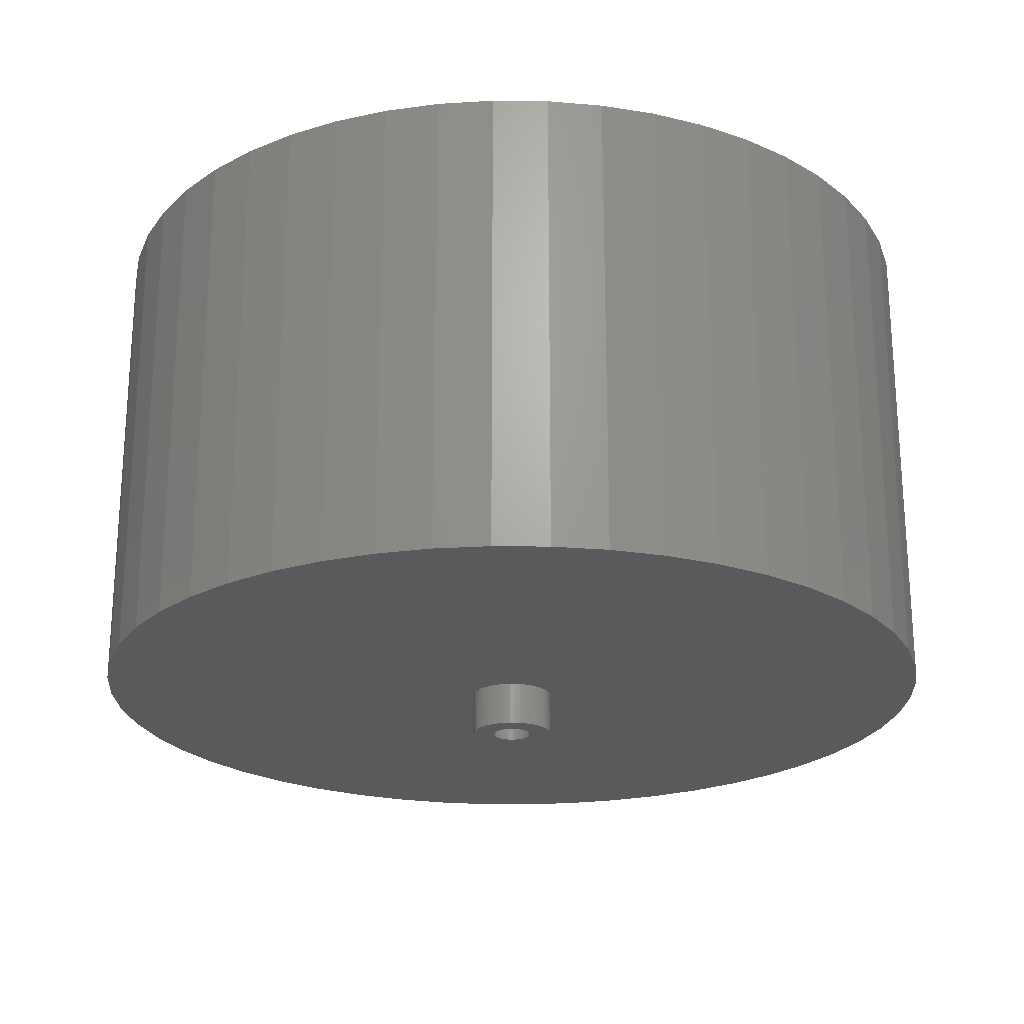
<metadata>
{"format":"stl","ext":"stl","renderer":"f3d","projection":"perspective","resolution":1024,"background":"white","views":[{"elev":-22.9,"azim":-44.3,"up":"+Z"}]}
</metadata>
<code>
# stl→obj: 450 verts, 900 faces
v 30 0 3
v 29.76 3.76 -30
v 29.76 3.76 3
v 30 0 -30
v -30 0 -30
v -29.76 3.76 3
v -29.76 3.76 -30
v -30 0 3
v 1.884 29.94 -30
v -1.884 29.94 3
v 1.884 29.94 3
v -1.884 29.94 -30
v -1.884 -29.94 -30
v 1.884 -29.94 3
v -1.884 -29.94 3
v 1.884 -29.94 -30
v 21.87 20.54 -30
v 19.12 23.12 3
v 21.87 20.54 3
v 19.12 23.12 -30
v -19.12 23.12 -30
v -21.87 20.54 3
v -19.12 23.12 3
v -21.87 20.54 -30
v -9.271 28.53 -30
v -12.77 27.14 3
v -9.271 28.53 3
v -12.77 27.14 -30
v 27.89 11.04 3
v 26.29 14.45 -30
v 26.29 14.45 3
v 27.89 11.04 -30
v 24.27 17.63 -30
v 24.27 17.63 3
v 12.77 27.14 -30
v 9.271 28.53 3
v 12.77 27.14 3
v 9.271 28.53 -30
v 5.621 29.47 3
v 5.621 29.47 -30
v 16.07 25.33 3
v 16.07 25.33 -30
v -26.29 14.45 -30
v -24.27 17.63 3
v -24.27 17.63 -30
v -26.29 14.45 3
v -29.06 7.461 -30
v -27.89 11.04 3
v -27.89 11.04 -30
v -29.06 7.461 3
v -16.07 25.33 3
v -16.07 25.33 -30
v -5.621 29.47 -30
v -5.621 29.47 3
v 5.621 -29.47 3
v 5.621 -29.47 -30
v 29.06 7.461 3
v 29.06 7.461 -30
v 5 0 3
v 4.961 0.6267 3
v 29.76 -3.76 3
v 4.843 1.243 3
v 4.961 -0.6267 3
v 4.649 1.841 3
v 29.06 -7.461 3
v 4.382 2.409 3
v 4.843 -1.243 3
v 4.045 2.939 3
v 27.89 -11.04 3
v 3.645 3.423 3
v 4.649 -1.841 3
v 3.187 3.853 3
v 26.29 -14.45 3
v 2.679 4.222 3
v 4.382 -2.409 3
v 2.129 4.524 3
v 24.27 -17.63 3
v 1.545 4.755 3
v 4.045 -2.939 3
v 21.87 -20.54 3
v 0.9369 4.911 3
v 0.314 4.99 3
v -0.314 4.99 3
v -0.9369 4.911 3
v -1.545 4.755 3
v -2.129 4.524 3
v -2.679 4.222 3
v -3.187 3.853 3
v -3.645 3.423 3
v -4.045 2.939 3
v 3.645 -3.423 3
v 19.12 -23.12 3
v 3.187 -3.853 3
v 16.07 -25.33 3
v 2.679 -4.222 3
v 12.77 -27.14 3
v 2.129 -4.524 3
v 9.271 -28.53 3
v 1.545 -4.755 3
v 0.9369 -4.911 3
v 0.314 -4.99 3
v -0.314 -4.99 3
v -0.9369 -4.911 3
v -5.621 -29.47 3
v -1.545 -4.755 3
v -9.271 -28.53 3
v -2.129 -4.524 3
v -12.77 -27.14 3
v -2.679 -4.222 3
v -16.07 -25.33 3
v -3.187 -3.853 3
v -19.12 -23.12 3
v -3.645 -3.423 3
v -21.87 -20.54 3
v -4.045 -2.939 3
v -24.27 -17.63 3
v -4.382 -2.409 3
v -26.29 -14.45 3
v -4.649 -1.841 3
v -27.89 -11.04 3
v -4.843 -1.243 3
v -29.06 -7.461 3
v -4.961 -0.6267 3
v -29.76 -3.76 3
v -5 0 3
v -4.382 2.409 3
v -4.649 1.841 3
v -4.843 1.243 3
v -4.961 0.6267 3
v 29.76 -3.76 -30
v 24.27 -17.63 -30
v 21.87 -20.54 -30
v 29.06 -7.461 -30
v 27.89 -11.04 -30
v -12.77 -27.14 -30
v -9.271 -28.53 -30
v 2.875 0 -30
v 2.852 -0.3603 -30
v 2.785 -0.715 -30
v 2.852 0.3603 -30
v 2.673 -1.058 -30
v 26.29 -14.45 -30
v 2.519 -1.385 -30
v 2.785 0.715 -30
v 2.326 -1.69 -30
v 2.096 -1.968 -30
v 19.12 -23.12 -30
v 2.673 1.058 -30
v 1.833 -2.215 -30
v 16.07 -25.33 -30
v 1.54 -2.427 -30
v 12.77 -27.14 -30
v 2.519 1.385 -30
v 1.224 -2.601 -30
v 9.271 -28.53 -30
v 0.8884 -2.734 -30
v 2.326 1.69 -30
v 0.5387 -2.824 -30
v 0.1805 -2.869 -30
v -0.1805 -2.869 -30
v -0.5387 -2.824 -30
v -5.621 -29.47 -30
v -0.8884 -2.734 -30
v -1.224 -2.601 -30
v -1.54 -2.427 -30
v -16.07 -25.33 -30
v -1.833 -2.215 -30
v -19.12 -23.12 -30
v -2.096 -1.968 -30
v -21.87 -20.54 -30
v -2.326 -1.69 -30
v 2.096 1.968 -30
v 1.833 2.215 -30
v 1.54 2.427 -30
v 1.224 2.601 -30
v 0.8884 2.734 -30
v 0.5387 2.824 -30
v 0.1805 2.869 -30
v -0.1805 2.869 -30
v -0.5387 2.824 -30
v -0.8884 2.734 -30
v -1.224 2.601 -30
v -1.54 2.427 -30
v -1.833 2.215 -30
v -2.096 1.968 -30
v -2.326 1.69 -30
v -2.519 1.385 -30
v -2.673 1.058 -30
v -2.785 0.715 -30
v -2.852 0.3603 -30
v -2.875 0 -30
v -24.27 -17.63 -30
v -2.519 -1.385 -30
v -26.29 -14.45 -30
v -2.673 -1.058 -30
v -27.89 -11.04 -30
v -2.785 -0.715 -30
v -29.06 -7.461 -30
v -2.852 -0.3603 -30
v -29.76 -3.76 -30
v -2.785 0.715 -33
v -2.673 1.058 -33
v 2.326 1.69 -33
v 2.519 1.385 -33
v 0.8884 2.734 -33
v 0.5387 2.824 -33
v 1.224 2.601 -33
v -0.8884 2.734 -33
v -1.224 2.601 -33
v -2.519 1.385 -33
v 2.875 0 -33
v 2.852 -0.3603 -33
v 0.8884 -2.734 -33
v 1.224 -2.601 -33
v 2.096 1.968 -33
v 1.833 2.215 -33
v -2.326 1.69 -33
v -2.096 1.968 -33
v -0.1805 2.869 -33
v -0.5387 2.824 -33
v -1.833 2.215 -33
v 2.852 0.3603 -33
v 2.673 -1.058 -33
v 2.519 -1.385 -33
v 0.5387 -2.824 -33
v 0.1805 2.869 -33
v 1.54 2.427 -33
v -2.875 0 -33
v -2.852 0.3603 -33
v -1.54 2.427 -33
v 2.785 -0.715 -33
v 0.1805 -2.869 -33
v 2.673 1.058 -33
v 2.785 0.715 -33
v 1.54 -2.427 -33
v 1.833 -2.215 -33
v 2.096 -1.968 -33
v 2.326 -1.69 -33
v -1.224 -2.601 -33
v -0.8884 -2.734 -33
v -0.5387 -2.824 -33
v -0.1805 -2.869 -33
v -2.852 -0.3603 -33
v -2.519 -1.385 -33
v -2.673 -1.058 -33
v -2.785 -0.715 -33
v -2.096 -1.968 -33
v -1.833 -2.215 -33
v -1.54 -2.427 -33
v 1.35 0 -33
v 1.339 -0.1692 -33
v 1.308 -0.3357 -33
v 1.339 0.1692 -33
v 1.255 -0.497 -33
v 1.183 -0.6504 -33
v 1.308 0.3357 -33
v 1.092 -0.7935 -33
v 0.9841 -0.9241 -33
v 1.255 0.497 -33
v 0.8605 -1.04 -33
v 1.183 0.6504 -33
v 0.7234 -1.14 -33
v 0.5748 -1.222 -33
v 0.4172 -1.284 -33
v 0.253 -1.326 -33
v 0.08477 -1.347 -33
v -0.08477 -1.347 -33
v -0.253 -1.326 -33
v -0.4172 -1.284 -33
v -0.5748 -1.222 -33
v -0.7234 -1.14 -33
v -0.8605 -1.04 -33
v -0.9841 -0.9241 -33
v -1.092 -0.7935 -33
v -2.326 -1.69 -33
v -1.183 -0.6504 -33
v 1.092 0.7935 -33
v 0.9841 0.9241 -33
v 0.8605 1.04 -33
v 0.7234 1.14 -33
v 0.5748 1.222 -33
v 0.4172 1.284 -33
v 0.253 1.326 -33
v 0.08477 1.347 -33
v -0.08477 1.347 -33
v -0.253 1.326 -33
v -0.4172 1.284 -33
v -0.5748 1.222 -33
v -0.7234 1.14 -33
v -0.8605 1.04 -33
v -0.9841 0.9241 -33
v -1.092 0.7935 -33
v -1.183 0.6504 -33
v -1.255 0.497 -33
v -1.308 0.3357 -33
v -1.339 0.1692 -33
v -1.35 0 -33
v -1.255 -0.497 -33
v -1.308 -0.3357 -33
v -1.339 -0.1692 -33
v 3 0 0
v 5 0 0
v 4.961 0.6267 0
v 2.976 0.376 0
v 4.843 1.243 0
v 4.961 -0.6267 0
v 2.906 0.7461 0
v 4.649 1.841 0
v 2.976 -0.376 0
v 2.789 1.104 0
v 4.382 2.409 0
v 4.843 -1.243 0
v 2.629 1.445 0
v 4.045 2.939 0
v 2.906 -0.7461 0
v 2.427 1.763 0
v 3.645 3.423 0
v 4.649 -1.841 0
v 2.187 2.054 0
v 3.187 3.853 0
v 2.789 -1.104 0
v 4.382 -2.409 0
v 1.912 2.312 0
v 2.679 4.222 0
v 1.607 2.533 0
v 2.129 4.524 0
v 1.277 2.714 0
v 1.545 4.755 0
v 0.9271 2.853 0
v 0.9369 4.911 0
v 0.5621 2.947 0
v 0.314 4.99 0
v 0.1884 2.994 0
v -0.1884 2.994 0
v -0.314 4.99 0
v -0.5621 2.947 0
v -0.9369 4.911 0
v -0.9271 2.853 0
v -1.545 4.755 0
v -1.277 2.714 0
v -2.129 4.524 0
v -1.607 2.533 0
v -2.679 4.222 0
v -1.912 2.312 0
v -3.187 3.853 0
v -2.187 2.054 0
v -3.645 3.423 0
v -2.427 1.763 0
v -4.045 2.939 0
v -2.629 1.445 0
v -4.382 2.409 0
v -2.789 1.104 0
v 2.629 -1.445 0
v 4.045 -2.939 0
v 2.427 -1.763 0
v 3.645 -3.423 0
v 2.187 -2.054 0
v 3.187 -3.853 0
v 1.912 -2.312 0
v 2.679 -4.222 0
v 1.607 -2.533 0
v 2.129 -4.524 0
v 1.277 -2.714 0
v 1.545 -4.755 0
v 0.9271 -2.853 0
v 0.9369 -4.911 0
v 0.5621 -2.947 0
v 0.314 -4.99 0
v 0.1884 -2.994 0
v -0.1884 -2.994 0
v -0.314 -4.99 0
v -0.5621 -2.947 0
v -0.9369 -4.911 0
v -0.9271 -2.853 0
v -1.545 -4.755 0
v -1.277 -2.714 0
v -2.129 -4.524 0
v -1.607 -2.533 0
v -2.679 -4.222 0
v -1.912 -2.312 0
v -3.187 -3.853 0
v -2.187 -2.054 0
v -3.645 -3.423 0
v -2.427 -1.763 0
v -4.045 -2.939 0
v -2.629 -1.445 0
v -4.382 -2.409 0
v -2.789 -1.104 0
v -4.649 -1.841 0
v -2.906 -0.7461 0
v -4.843 -1.243 0
v -2.976 -0.376 0
v -4.961 -0.6267 0
v -3 0 0
v -4.649 1.841 0
v -2.906 0.7461 0
v -4.843 1.243 0
v -2.976 0.376 0
v -4.961 0.6267 0
v -5 0 0
v 1.35 0 -0.85
v 1.339 0.1692 -0.85
v 0.8605 -1.04 -0.85
v -0.8605 1.04 -0.85
v 1.255 0.497 -0.85
v 0.7234 -1.14 -0.85
v -0.8605 -1.04 -0.85
v -0.9841 -0.9241 -0.85
v 1.092 0.7935 -0.85
v 0.9841 0.9241 -0.85
v 0.8605 1.04 -0.85
v 1.183 -0.6504 -0.85
v 0.4172 -1.284 -0.85
v 0.08477 -1.347 -0.85
v -1.339 -0.1692 -0.85
v -1.35 0 -0.85
v -0.4172 -1.284 -0.85
v -0.5748 -1.222 -0.85
v -1.255 0.497 -0.85
v -1.183 0.6504 -0.85
v 0.4172 1.284 -0.85
v 0.253 1.326 -0.85
v 1.183 0.6504 -0.85
v 0.5748 1.222 -0.85
v 1.339 -0.1692 -0.85
v 1.308 -0.3357 -0.85
v 1.255 -0.497 -0.85
v -0.08477 -1.347 -0.85
v 0.253 -1.326 -0.85
v -1.255 -0.497 -0.85
v -1.339 0.1692 -0.85
v -0.7234 1.14 -0.85
v -1.092 0.7935 -0.85
v -1.308 0.3357 -0.85
v 0.08477 1.347 -0.85
v 1.308 0.3357 -0.85
v 1.092 -0.7935 -0.85
v 0.9841 -0.9241 -0.85
v -1.183 -0.6504 -0.85
v -1.092 -0.7935 -0.85
v -0.4172 1.284 -0.85
v -0.08477 1.347 -0.85
v 0.7234 1.14 -0.85
v 0.5748 -1.222 -0.85
v -1.308 -0.3357 -0.85
v -0.7234 -1.14 -0.85
v -0.253 -1.326 -0.85
v -0.5748 1.222 -0.85
v -0.9841 0.9241 -0.85
v -0.253 1.326 -0.85
f 1 2 3
f 2 1 4
f 5 6 7
f 6 5 8
f 9 10 11
f 10 9 12
f 13 14 15
f 14 13 16
f 17 18 19
f 18 17 20
f 21 22 23
f 22 21 24
f 25 26 27
f 26 25 28
f 29 30 31
f 30 29 32
f 31 33 34
f 33 31 30
f 35 36 37
f 36 35 38
f 38 39 36
f 39 38 40
f 20 41 18
f 41 20 42
f 43 44 45
f 44 43 46
f 45 22 24
f 22 45 44
f 47 48 49
f 48 47 50
f 28 51 26
f 51 28 52
f 53 27 54
f 27 53 25
f 16 55 14
f 55 16 56
f 57 32 29
f 32 57 58
f 3 58 57
f 58 3 2
f 34 17 19
f 17 34 33
f 40 11 39
f 11 40 9
f 49 46 43
f 46 49 48
f 7 50 47
f 50 7 6
f 59 1 3
f 60 3 57
f 1 59 61
f 62 57 29
f 63 61 59
f 64 29 31
f 61 63 65
f 66 31 34
f 67 65 63
f 68 34 19
f 65 67 69
f 70 19 18
f 71 69 67
f 72 18 41
f 69 71 73
f 74 41 37
f 75 73 71
f 76 37 36
f 73 75 77
f 78 36 39
f 79 77 75
f 77 79 80
f 3 60 59
f 57 62 60
f 29 64 62
f 31 66 64
f 34 68 66
f 19 70 68
f 18 72 70
f 41 74 72
f 37 76 74
f 81 39 11
f 36 78 76
f 39 81 78
f 11 82 81
f 11 83 82
f 10 83 11
f 83 10 84
f 54 84 10
f 84 54 85
f 27 85 54
f 85 27 86
f 26 86 27
f 86 26 87
f 51 87 26
f 87 51 88
f 23 88 51
f 88 23 89
f 89 22 90
f 22 89 23
f 91 80 79
f 80 91 92
f 93 92 91
f 92 93 94
f 95 94 93
f 94 95 96
f 97 96 95
f 96 97 98
f 99 98 97
f 98 99 55
f 100 55 99
f 55 100 14
f 101 14 100
f 102 14 101
f 15 102 103
f 104 103 105
f 102 15 14
f 106 105 107
f 108 107 109
f 110 109 111
f 112 111 113
f 114 113 115
f 116 115 117
f 118 117 119
f 120 119 121
f 122 121 123
f 103 104 15
f 124 123 125
f 44 90 22
f 90 44 126
f 105 106 104
f 46 126 44
f 107 108 106
f 126 46 127
f 109 110 108
f 48 127 46
f 111 112 110
f 127 48 128
f 113 114 112
f 50 128 48
f 115 116 114
f 128 50 129
f 117 118 116
f 6 129 50
f 119 120 118
f 129 6 125
f 121 122 120
f 8 125 6
f 123 124 122
f 125 8 124
f 12 54 10
f 54 12 53
f 61 4 1
f 4 61 130
f 80 131 77
f 131 80 132
f 69 133 65
f 133 69 134
f 65 130 61
f 130 65 133
f 135 106 108
f 106 135 136
f 137 4 130
f 138 130 133
f 4 137 2
f 139 133 134
f 140 2 137
f 141 134 142
f 2 140 58
f 143 142 131
f 144 58 140
f 145 131 132
f 58 144 32
f 146 132 147
f 148 32 144
f 149 147 150
f 32 148 30
f 151 150 152
f 153 30 148
f 154 152 155
f 30 153 33
f 156 155 56
f 157 33 153
f 33 157 17
f 130 138 137
f 133 139 138
f 134 141 139
f 142 143 141
f 131 145 143
f 132 146 145
f 158 56 16
f 147 149 146
f 150 151 149
f 152 154 151
f 155 156 154
f 56 158 156
f 16 159 158
f 16 160 159
f 13 160 16
f 160 13 161
f 162 161 13
f 161 162 163
f 136 163 162
f 163 136 164
f 135 164 136
f 164 135 165
f 166 165 135
f 165 166 167
f 168 167 166
f 167 168 169
f 170 169 168
f 169 170 171
f 172 17 157
f 17 172 20
f 173 20 172
f 20 173 42
f 174 42 173
f 42 174 35
f 175 35 174
f 35 175 38
f 176 38 175
f 38 176 40
f 177 40 176
f 40 177 9
f 178 9 177
f 179 9 178
f 12 179 180
f 53 180 181
f 25 181 182
f 28 182 183
f 52 183 184
f 179 12 9
f 21 184 185
f 24 185 186
f 45 186 187
f 43 187 188
f 49 188 189
f 47 189 190
f 7 190 191
f 192 171 170
f 180 53 12
f 171 192 193
f 181 25 53
f 194 193 192
f 182 28 25
f 193 194 195
f 183 52 28
f 196 195 194
f 184 21 52
f 195 196 197
f 185 24 21
f 198 197 196
f 186 45 24
f 197 198 199
f 187 43 45
f 200 199 198
f 188 49 43
f 199 200 191
f 189 47 49
f 5 191 200
f 190 7 47
f 191 5 7
f 155 96 98
f 96 155 152
f 42 37 41
f 37 42 35
f 52 23 51
f 23 52 21
f 152 94 96
f 94 152 150
f 77 142 73
f 142 77 131
f 136 104 106
f 104 136 162
f 170 116 192
f 116 170 114
f 196 122 198
f 122 196 120
f 56 98 55
f 98 56 155
f 73 134 69
f 134 73 142
f 162 15 104
f 15 162 13
f 166 108 110
f 108 166 135
f 192 118 194
f 118 192 116
f 194 120 196
f 120 194 118
f 198 124 200
f 124 198 122
f 200 8 5
f 8 200 124
f 147 80 92
f 80 147 132
f 150 92 94
f 92 150 147
f 170 112 114
f 112 170 168
f 168 110 112
f 110 168 166
f 201 188 202
f 188 201 189
f 153 203 157
f 203 153 204
f 205 177 176
f 177 205 206
f 207 176 175
f 176 207 205
f 208 182 181
f 182 208 209
f 202 187 210
f 187 202 188
f 138 211 137
f 211 138 212
f 213 154 156
f 154 213 214
f 215 173 172
f 173 215 216
f 217 185 218
f 185 217 186
f 219 180 179
f 180 219 220
f 221 185 184
f 185 221 218
f 137 222 140
f 222 137 211
f 143 223 141
f 223 143 224
f 225 156 158
f 156 225 213
f 157 215 172
f 215 157 203
f 226 179 178
f 179 226 219
f 216 174 173
f 174 216 227
f 227 175 174
f 175 227 207
f 228 190 229
f 190 228 191
f 229 189 201
f 189 229 190
f 210 186 217
f 186 210 187
f 220 181 180
f 181 220 208
f 209 183 182
f 183 209 230
f 230 184 183
f 184 230 221
f 139 212 138
f 212 139 231
f 232 158 159
f 158 232 225
f 148 204 153
f 204 148 233
f 144 233 148
f 233 144 234
f 140 234 144
f 234 140 222
f 206 178 177
f 178 206 226
f 214 151 154
f 151 214 235
f 236 146 149
f 146 236 237
f 146 238 145
f 238 146 237
f 239 163 164
f 163 239 240
f 241 160 161
f 160 241 242
f 243 191 228
f 191 243 199
f 244 195 245
f 195 244 193
f 245 197 246
f 197 245 195
f 247 167 169
f 167 247 248
f 141 231 139
f 231 141 223
f 235 149 151
f 149 235 236
f 145 224 143
f 224 145 238
f 248 165 167
f 165 248 249
f 242 159 160
f 159 242 232
f 240 161 163
f 161 240 241
f 250 211 212
f 251 212 231
f 211 250 222
f 252 231 223
f 253 222 250
f 254 223 224
f 222 253 234
f 255 224 238
f 256 234 253
f 257 238 237
f 234 256 233
f 258 237 236
f 259 233 256
f 260 236 235
f 233 259 204
f 261 204 259
f 212 251 250
f 231 252 251
f 223 254 252
f 262 235 214
f 224 255 254
f 238 257 255
f 237 258 257
f 263 214 213
f 236 260 258
f 235 262 260
f 214 263 262
f 264 213 225
f 213 264 263
f 225 265 264
f 232 265 225
f 232 266 265
f 232 267 266
f 242 267 232
f 242 268 267
f 241 268 242
f 268 241 269
f 240 269 241
f 269 240 270
f 239 270 240
f 270 239 271
f 249 271 239
f 271 249 272
f 248 272 249
f 272 248 273
f 247 273 248
f 273 247 274
f 275 274 247
f 274 275 276
f 244 276 275
f 204 261 203
f 277 203 261
f 203 277 215
f 278 215 277
f 215 278 216
f 279 216 278
f 216 279 227
f 280 227 279
f 227 280 207
f 281 207 280
f 207 281 205
f 282 205 281
f 205 282 206
f 283 206 282
f 283 226 206
f 284 226 283
f 285 226 284
f 285 219 226
f 286 219 285
f 220 286 287
f 286 220 219
f 208 287 288
f 209 288 289
f 230 289 290
f 287 208 220
f 221 290 291
f 218 291 292
f 217 292 293
f 288 209 208
f 210 293 294
f 202 294 295
f 201 295 296
f 229 296 297
f 276 244 298
f 289 230 209
f 245 298 244
f 290 221 230
f 298 245 299
f 291 218 221
f 246 299 245
f 292 217 218
f 299 246 300
f 293 210 217
f 243 300 246
f 294 202 210
f 300 243 297
f 295 201 202
f 228 297 243
f 296 229 201
f 297 228 229
f 246 199 243
f 199 246 197
f 275 193 244
f 193 275 171
f 249 164 165
f 164 249 239
f 247 171 275
f 171 247 169
f 301 302 303
f 304 303 305
f 302 301 306
f 307 305 308
f 309 306 301
f 310 308 311
f 306 309 312
f 313 311 314
f 315 312 309
f 316 314 317
f 312 315 318
f 319 317 320
f 321 318 315
f 318 321 322
f 303 304 301
f 305 307 304
f 308 310 307
f 323 320 324
f 311 313 310
f 314 316 313
f 317 319 316
f 325 324 326
f 320 323 319
f 324 325 323
f 327 326 328
f 326 327 325
f 329 328 330
f 328 329 327
f 330 331 329
f 332 331 330
f 332 333 331
f 332 334 333
f 335 334 332
f 335 336 334
f 337 336 335
f 336 337 338
f 339 338 337
f 338 339 340
f 341 340 339
f 340 341 342
f 343 342 341
f 342 343 344
f 345 344 343
f 344 345 346
f 347 346 345
f 346 347 348
f 349 348 347
f 348 349 350
f 350 351 352
f 351 350 349
f 353 322 321
f 322 353 354
f 355 354 353
f 354 355 356
f 357 356 355
f 356 357 358
f 359 358 357
f 358 359 360
f 361 360 359
f 360 361 362
f 363 362 361
f 362 363 364
f 365 364 363
f 364 365 366
f 367 366 365
f 367 368 366
f 369 368 367
f 370 368 369
f 370 371 368
f 372 371 370
f 373 372 374
f 372 373 371
f 375 374 376
f 374 375 373
f 377 376 378
f 379 378 380
f 376 377 375
f 381 380 382
f 383 382 384
f 385 384 386
f 378 379 377
f 387 386 388
f 389 388 390
f 391 390 392
f 380 381 379
f 393 392 394
f 395 352 351
f 352 395 396
f 382 383 381
f 397 396 395
f 384 385 383
f 396 397 398
f 386 387 385
f 399 398 397
f 388 389 387
f 398 399 394
f 390 391 389
f 400 394 399
f 392 393 391
f 394 400 393
f 401 301 402
f 361 359 403
f 404 342 344
f 307 310 405
f 361 403 406
f 407 408 382
f 409 319 410
f 410 319 411
f 353 321 412
f 355 353 412
f 359 357 403
f 365 363 413
f 367 365 413
f 369 367 414
f 415 416 394
f 417 418 376
f 404 344 346
f 419 352 396
f 420 350 352
f 421 331 422
f 319 323 411
f 310 313 423
f 424 327 421
f 301 304 402
f 304 307 402
f 301 401 425
f 315 425 426
f 321 315 427
f 321 427 412
f 428 369 414
f 369 428 370
f 367 413 429
f 388 430 390
f 372 417 374
f 416 431 394
f 404 432 342
f 420 433 348
f 420 348 350
f 431 434 396
f 419 420 352
f 331 333 435
f 323 325 411
f 316 319 409
f 402 307 436
f 329 331 421
f 327 329 421
f 309 301 425
f 315 309 425
f 315 426 427
f 357 355 437
f 355 412 437
f 357 437 438
f 357 438 403
f 363 361 406
f 367 429 414
f 390 415 392
f 392 415 394
f 439 430 388
f 382 440 384
f 440 439 384
f 378 407 380
f 380 407 382
f 374 417 376
f 370 428 372
f 441 336 338
f 442 334 336
f 422 331 435
f 433 346 348
f 431 398 394
f 431 396 398
f 434 419 396
f 325 327 443
f 411 325 443
f 405 310 423
f 436 307 405
f 363 406 444
f 363 444 413
f 445 415 390
f 384 439 386
f 386 439 388
f 376 446 378
f 446 407 378
f 428 447 372
f 447 417 372
f 432 448 340
f 432 340 342
f 448 441 340
f 441 338 340
f 333 442 435
f 442 333 334
f 433 449 346
f 449 404 346
f 443 327 424
f 423 316 409
f 313 316 423
f 430 445 390
f 408 440 382
f 418 446 376
f 441 450 336
f 450 442 336
f 261 409 277
f 409 261 423
f 282 424 421
f 424 282 281
f 288 441 448
f 441 288 287
f 419 293 420
f 293 419 294
f 251 401 250
f 401 251 425
f 285 435 442
f 435 285 284
f 280 411 443
f 411 280 279
f 416 296 431
f 296 416 297
f 433 291 449
f 291 433 292
f 287 450 441
f 450 287 286
f 291 404 449
f 404 291 290
f 279 410 411
f 410 279 278
f 277 410 278
f 410 277 409
f 283 421 422
f 421 283 282
f 284 422 435
f 422 284 283
f 281 443 424
f 443 281 280
f 434 294 419
f 294 434 295
f 431 295 434
f 295 431 296
f 420 292 433
f 292 420 293
f 286 442 450
f 442 286 285
f 290 432 404
f 432 290 289
f 289 448 432
f 448 289 288
f 250 402 253
f 402 250 401
f 252 425 251
f 425 252 426
f 266 428 414
f 428 266 267
f 259 423 261
f 423 259 405
f 256 405 259
f 405 256 436
f 253 436 256
f 436 253 402
f 258 437 257
f 437 258 438
f 257 412 255
f 412 257 437
f 255 427 254
f 427 255 412
f 440 276 439
f 276 440 274
f 262 444 406
f 444 262 263
f 263 413 444
f 413 263 264
f 258 403 438
f 403 258 260
f 260 406 403
f 406 260 262
f 254 426 252
f 426 254 427
f 271 407 446
f 407 271 272
f 269 418 417
f 418 269 270
f 268 417 447
f 417 268 269
f 430 299 445
f 299 430 298
f 445 300 415
f 300 445 299
f 415 297 416
f 297 415 300
f 439 298 430
f 298 439 276
f 408 274 440
f 274 408 273
f 272 408 407
f 408 272 273
f 264 429 413
f 429 264 265
f 265 414 429
f 414 265 266
f 270 446 418
f 446 270 271
f 267 447 428
f 447 267 268
f 302 60 303
f 60 302 59
f 125 399 129
f 399 125 400
f 335 82 83
f 82 335 332
f 368 102 101
f 102 368 371
f 320 70 72
f 70 320 317
f 347 88 89
f 88 347 345
f 341 85 86
f 85 341 339
f 308 66 311
f 66 308 64
f 303 62 305
f 62 303 60
f 328 76 78
f 76 328 326
f 330 78 81
f 78 330 328
f 326 74 76
f 74 326 324
f 127 351 126
f 351 127 395
f 90 347 89
f 347 90 349
f 128 395 127
f 395 128 397
f 339 84 85
f 84 339 337
f 366 101 100
f 101 366 368
f 305 64 308
f 64 305 62
f 314 70 317
f 70 314 68
f 311 68 314
f 68 311 66
f 332 81 82
f 81 332 330
f 324 72 74
f 72 324 320
f 126 349 90
f 349 126 351
f 129 397 128
f 397 129 399
f 343 86 87
f 86 343 341
f 345 87 88
f 87 345 343
f 337 83 84
f 83 337 335
f 306 59 302
f 59 306 63
f 312 63 306
f 63 312 67
f 381 113 111
f 113 381 383
f 113 385 115
f 385 113 383
f 360 97 95
f 97 360 362
f 322 71 318
f 71 322 75
f 119 391 121
f 391 119 389
f 356 93 91
f 93 356 358
f 362 99 97
f 99 362 364
f 364 100 99
f 100 364 366
f 354 75 322
f 75 354 79
f 356 79 354
f 79 356 91
f 318 67 312
f 67 318 71
f 371 103 102
f 103 371 373
f 373 105 103
f 105 373 375
f 115 387 117
f 387 115 385
f 117 389 119
f 389 117 387
f 121 393 123
f 393 121 391
f 123 400 125
f 400 123 393
f 358 95 93
f 95 358 360
f 379 111 109
f 111 379 381
f 375 107 105
f 107 375 377
f 377 109 107
f 109 377 379

</code>
